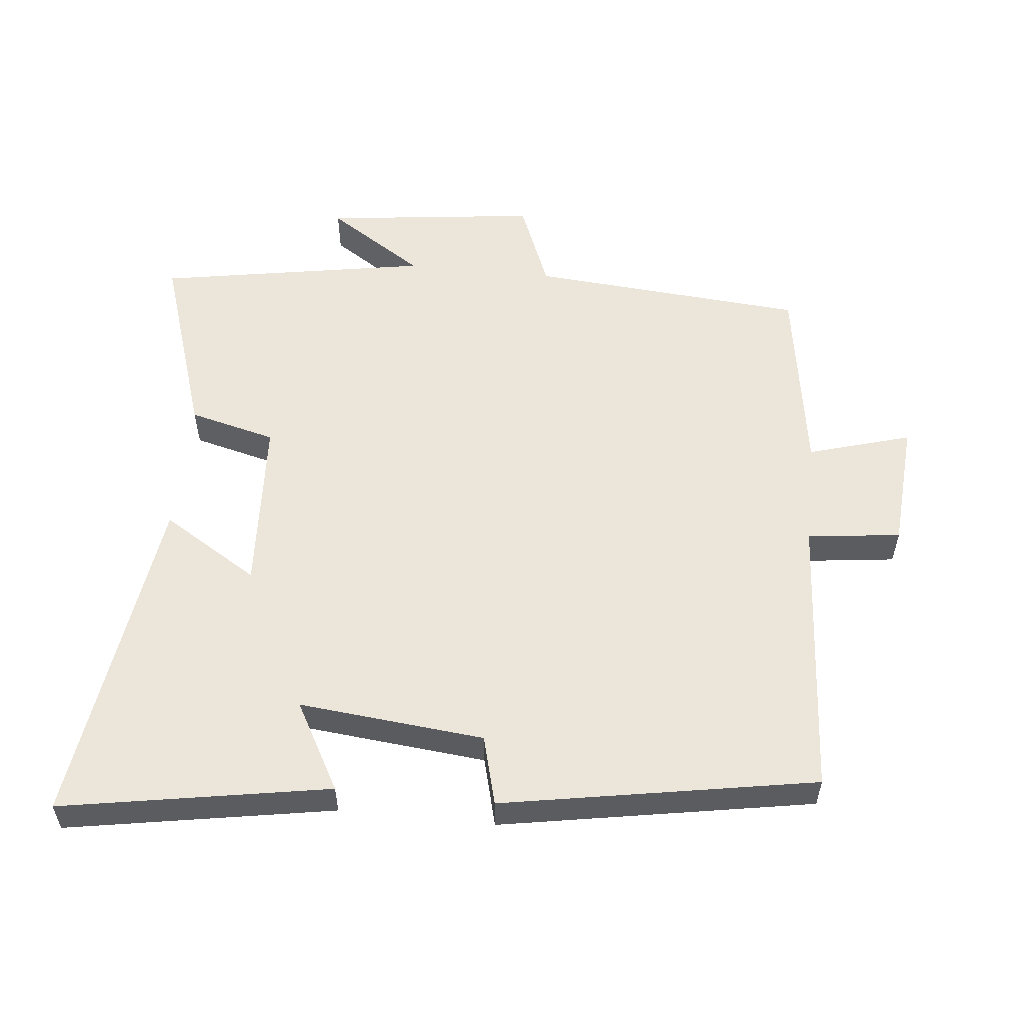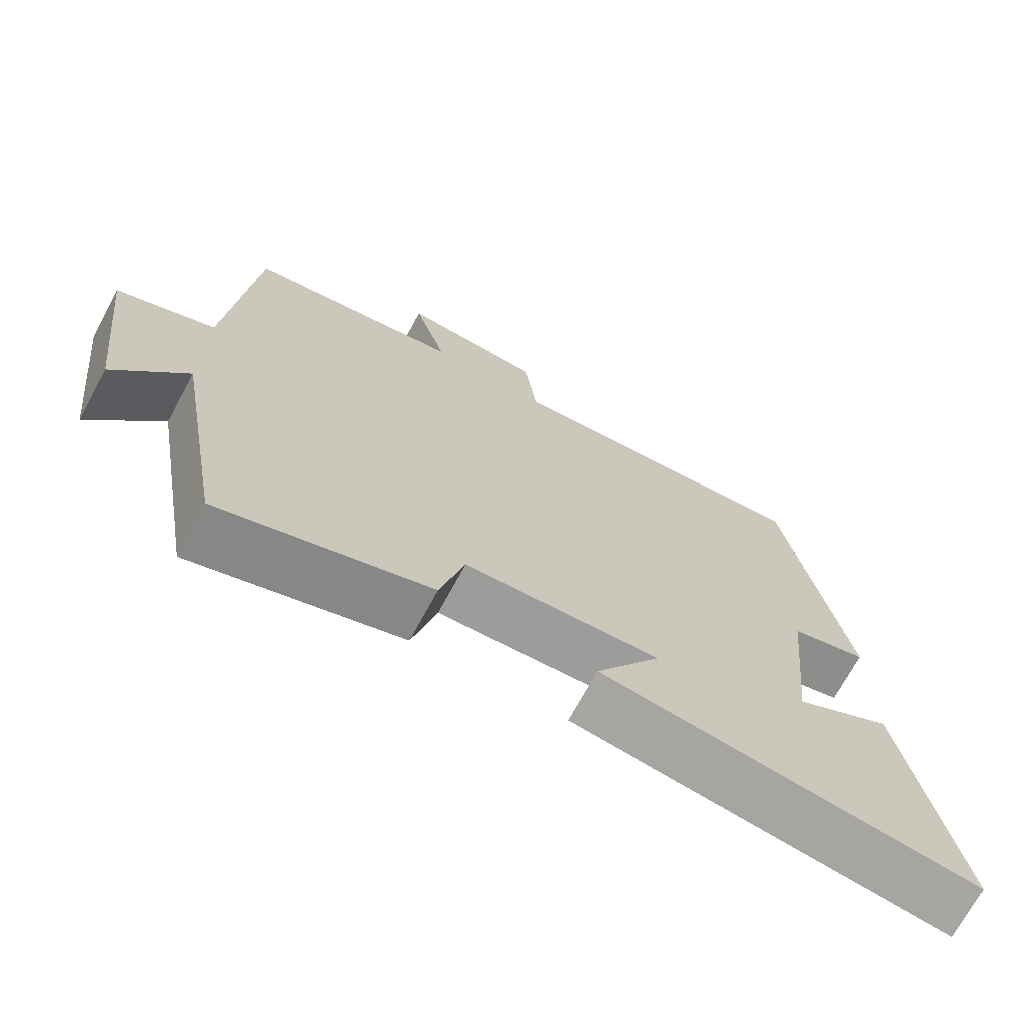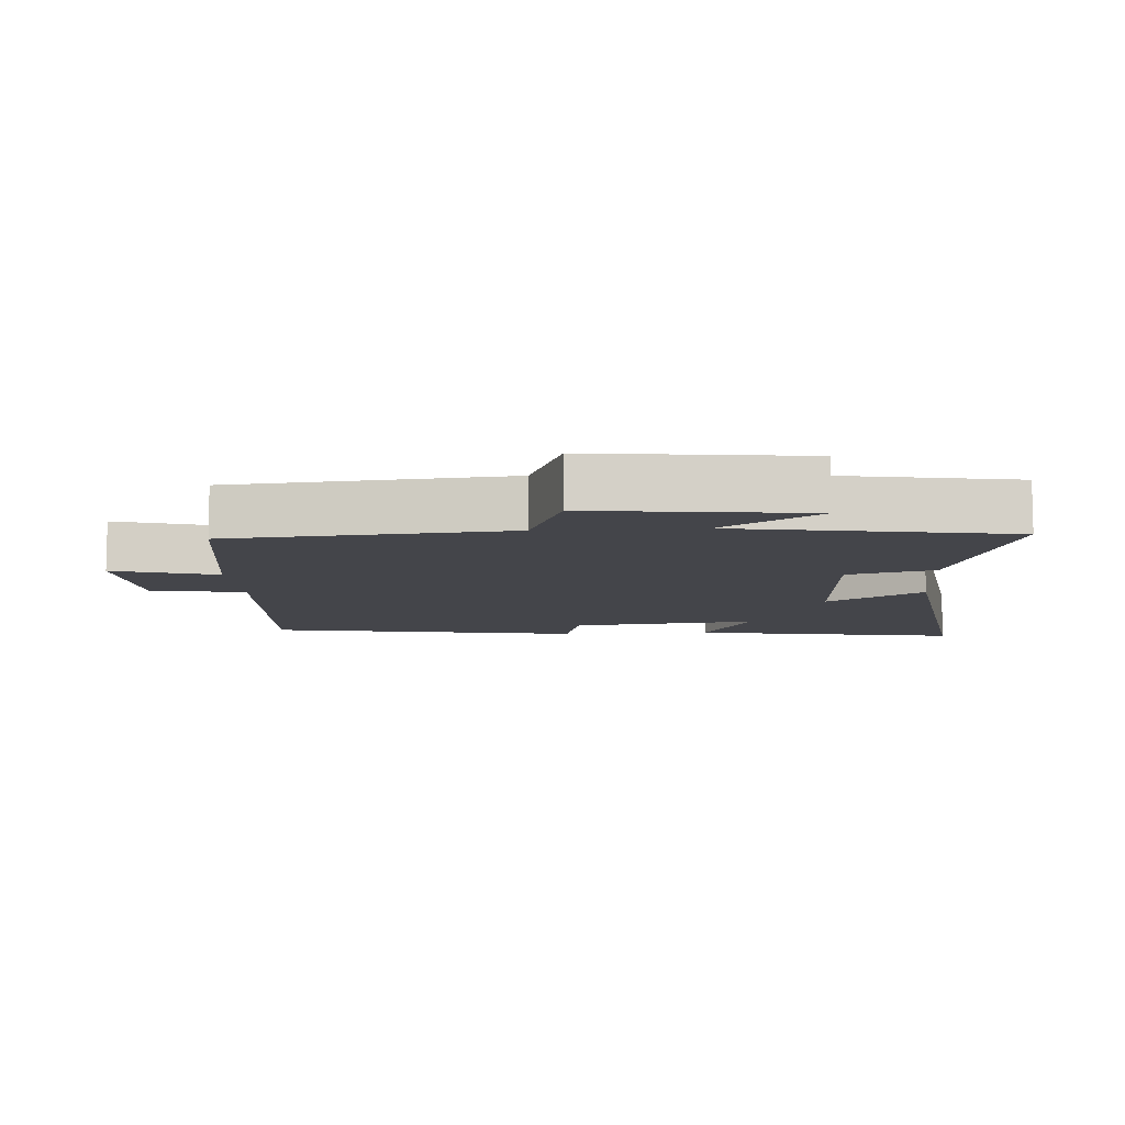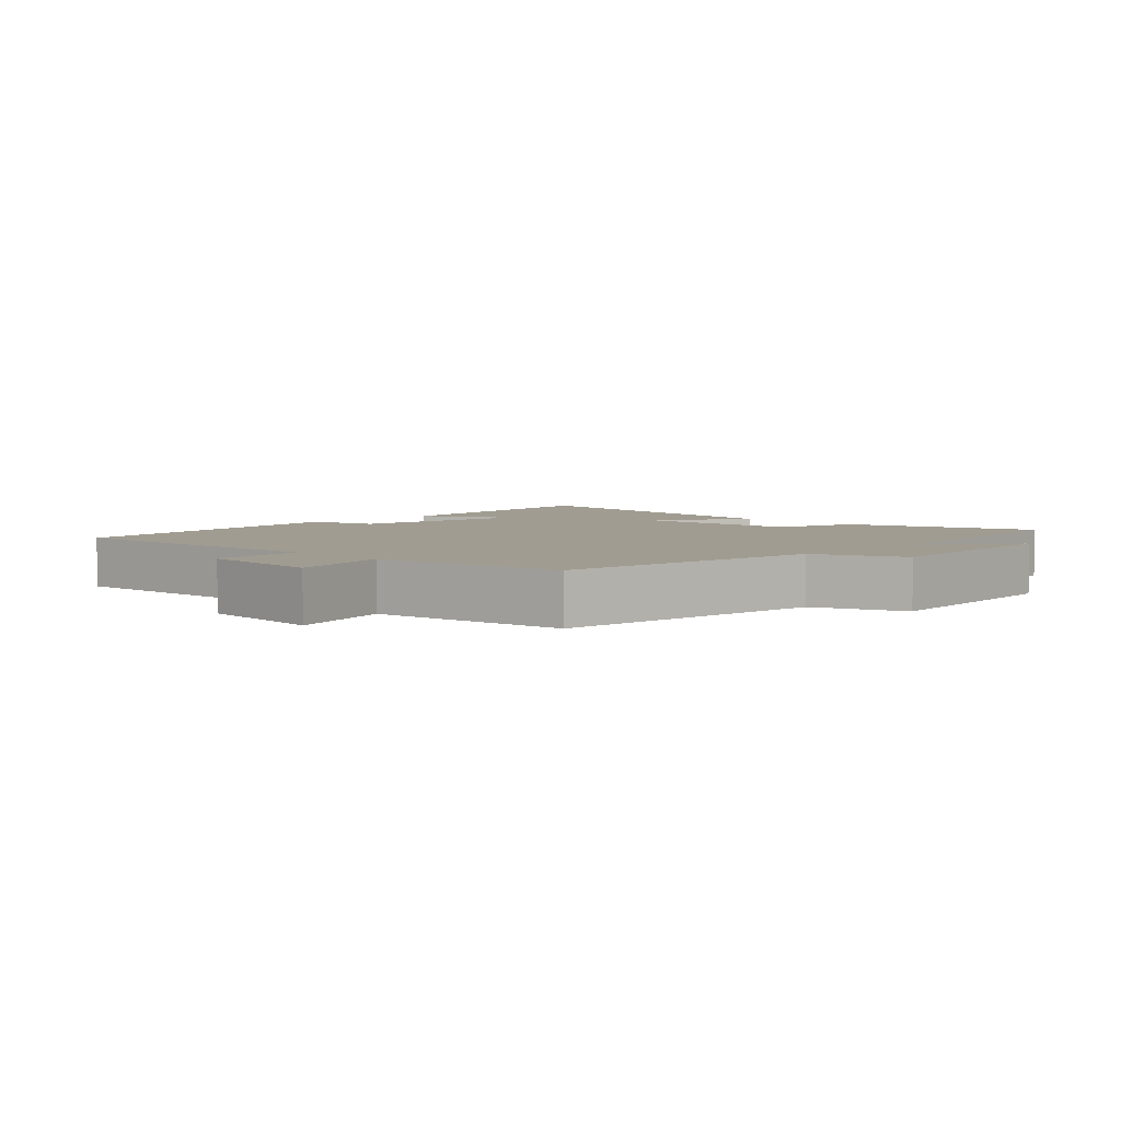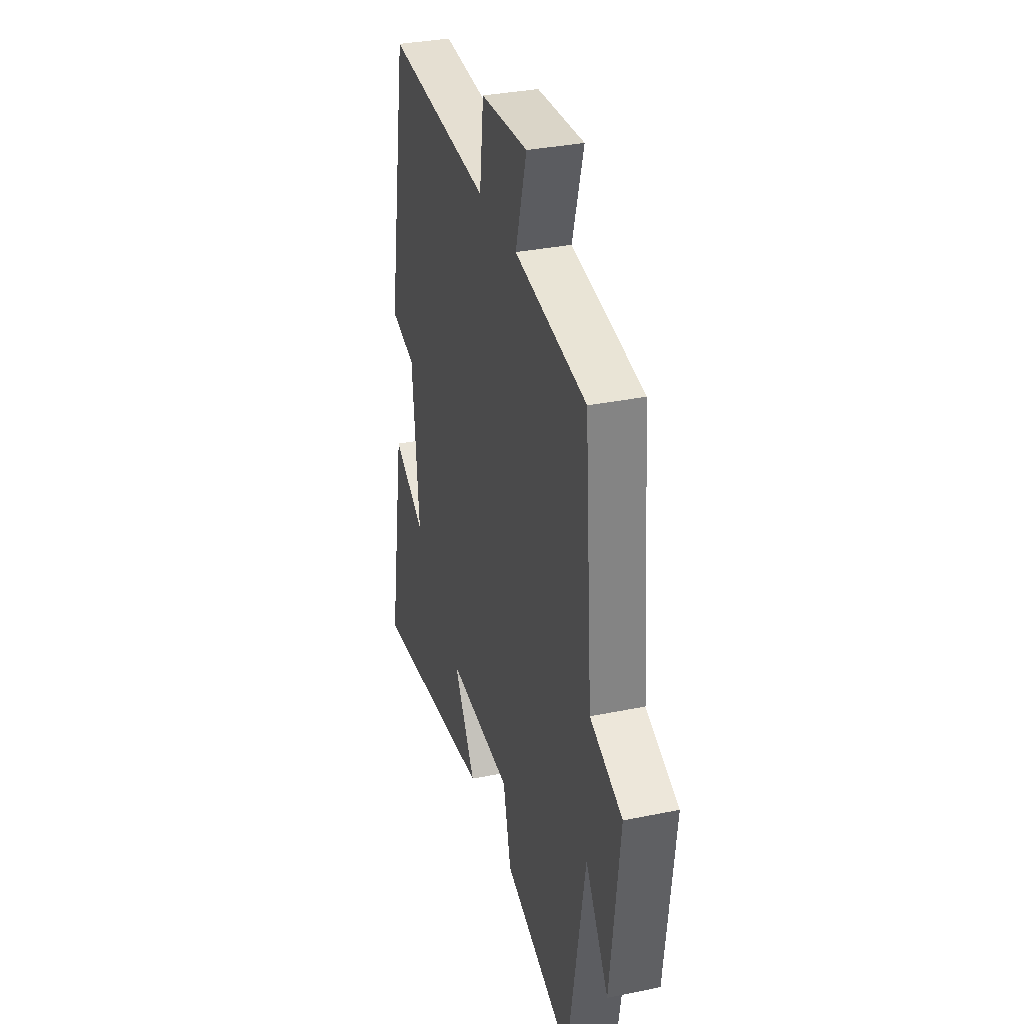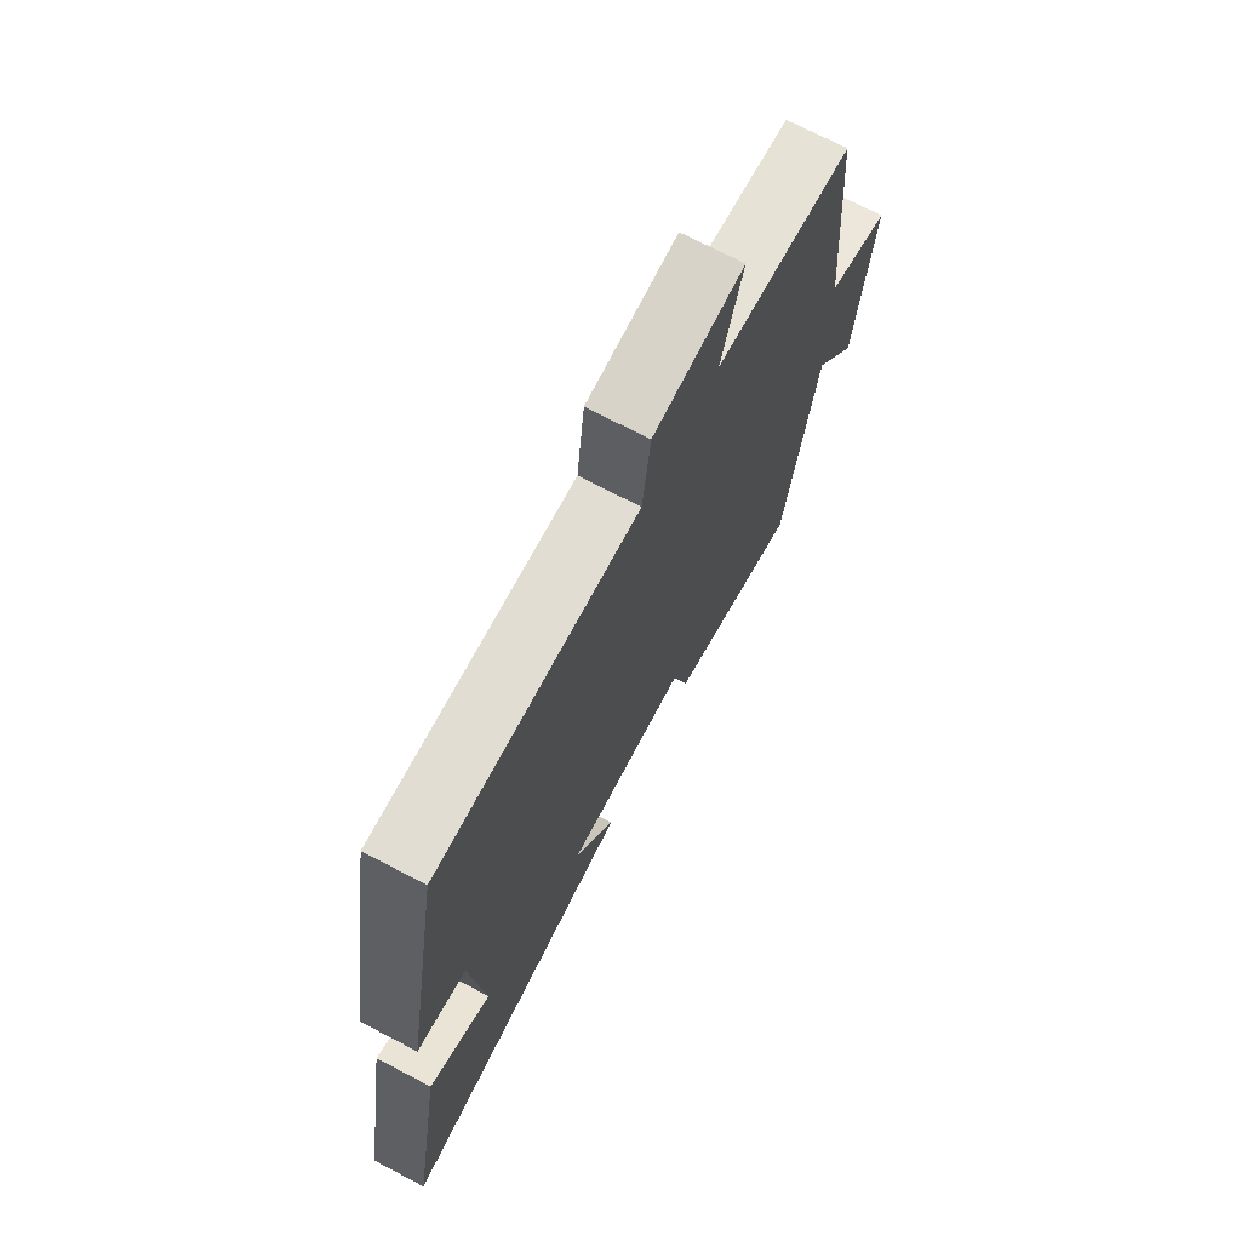
<metadata>
{"format":"obj","ext":"obj","renderer":"f3d","projection":"perspective","resolution":1024,"background":"white","views":[{"elev":55.6,"azim":-84.2,"up":"+Y"},{"elev":-71.3,"azim":151.5,"up":"+Z"},{"elev":-9.2,"azim":93.9,"up":"+Y"},{"elev":4.4,"azim":45.3,"up":"+Y"},{"elev":33.4,"azim":74.3,"up":"+Z"},{"elev":72.1,"azim":-62.5,"up":"+Z"}]}
</metadata>
<code>
v 0.466 0.07 0.455
v 0.5 0.07 0.042
v 0.633 0.07 -0.011
v 0.595 0.07 -0.331
v 0.5 0.07 -0.186
v 0.43 0.07 -0.592
v 0.147 0.07 -0.5
v 0.114 0.07 -0.37
v -0.15 0.07 -0.356
v -0.061 0.07 -0.5
v -0.569 0.07 -0.572
v -0.5 0.07 -0.172
v -0.368 0.07 -0.245
v -0.396 0.07 0.033
v -0.5 0.07 0.06
v -0.418 0.07 0.528
v 0.009 0.07 0.5
v 0.026 0.07 0.64
v 0.218 0.07 0.654
v 0.173 0.07 0.5
v 0.466 0 0.455
v 0.5 0 0.042
v 0.633 0 -0.011
v 0.595 0 -0.331
v 0.5 0 -0.186
v 0.43 0 -0.592
v 0.147 0 -0.5
v 0.114 0 -0.37
v -0.15 0 -0.356
v -0.061 0 -0.5
v -0.569 0 -0.572
v -0.5 0 -0.172
v -0.368 0 -0.245
v -0.396 0 0.033
v -0.5 0 0.06
v -0.418 0 0.528
v 0.009 0 0.5
v 0.026 0 0.64
v 0.218 0 0.654
v 0.173 0 0.5
f 17 18 19 20
f 17 20 1 2
f 16 17 2
f 15 16 2
f 14 15 2
f 13 14 2 3
f 10 11 12 13
f 9 10 13
f 8 9 13 3
f 5 6 7 8
f 5 8 3
f 3 4 5
f 40 39 38 37
f 22 21 40 37
f 22 37 36
f 22 36 35
f 22 35 34
f 23 22 34 33
f 33 32 31 30
f 33 30 29
f 23 33 29 28
f 28 27 26 25
f 23 28 25
f 25 24 23
f 1 21 22 2
f 2 22 23 3
f 3 23 24 4
f 4 24 25 5
f 5 25 26 6
f 6 26 27 7
f 7 27 28 8
f 8 28 29 9
f 9 29 30 10
f 10 30 31 11
f 11 31 32 12
f 12 32 33 13
f 13 33 34 14
f 14 34 35 15
f 15 35 36 16
f 16 36 37 17
f 17 37 38 18
f 18 38 39 19
f 19 39 40 20
f 20 40 21 1

</code>
